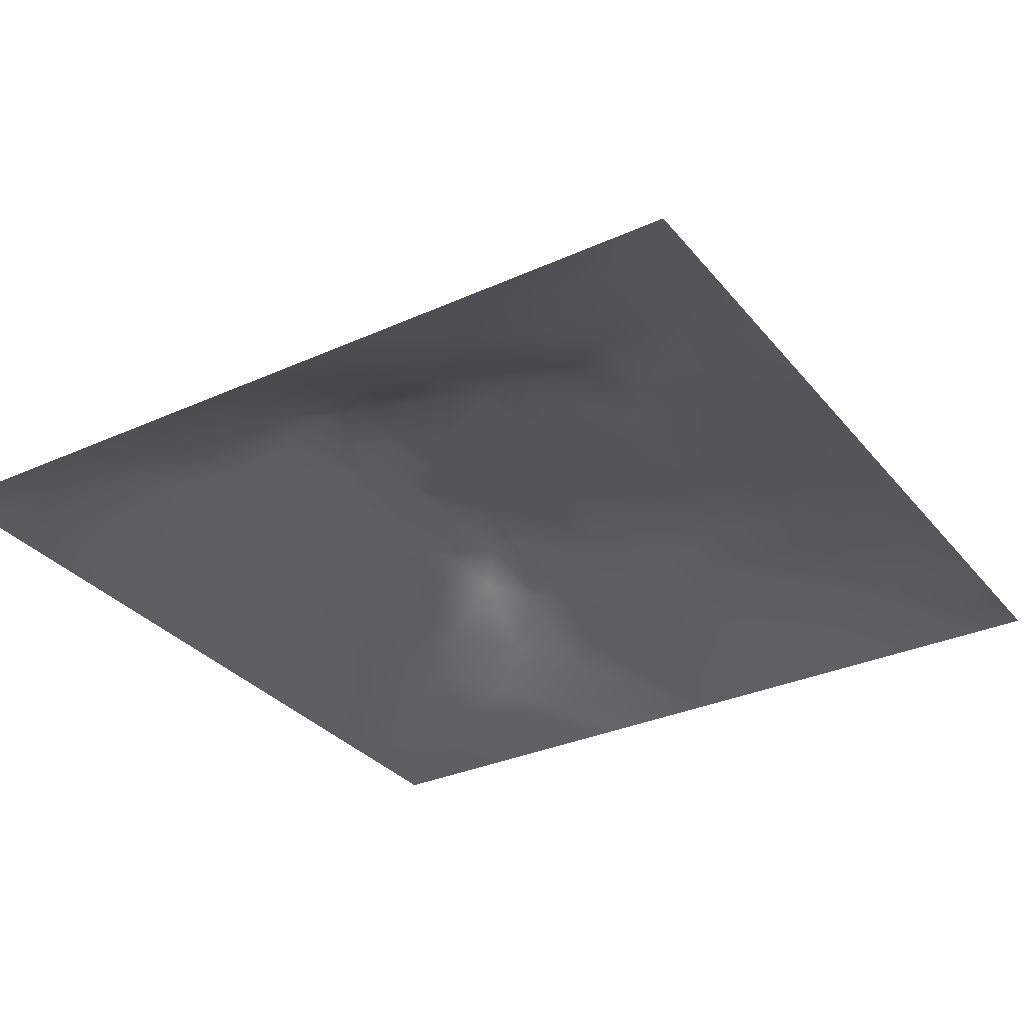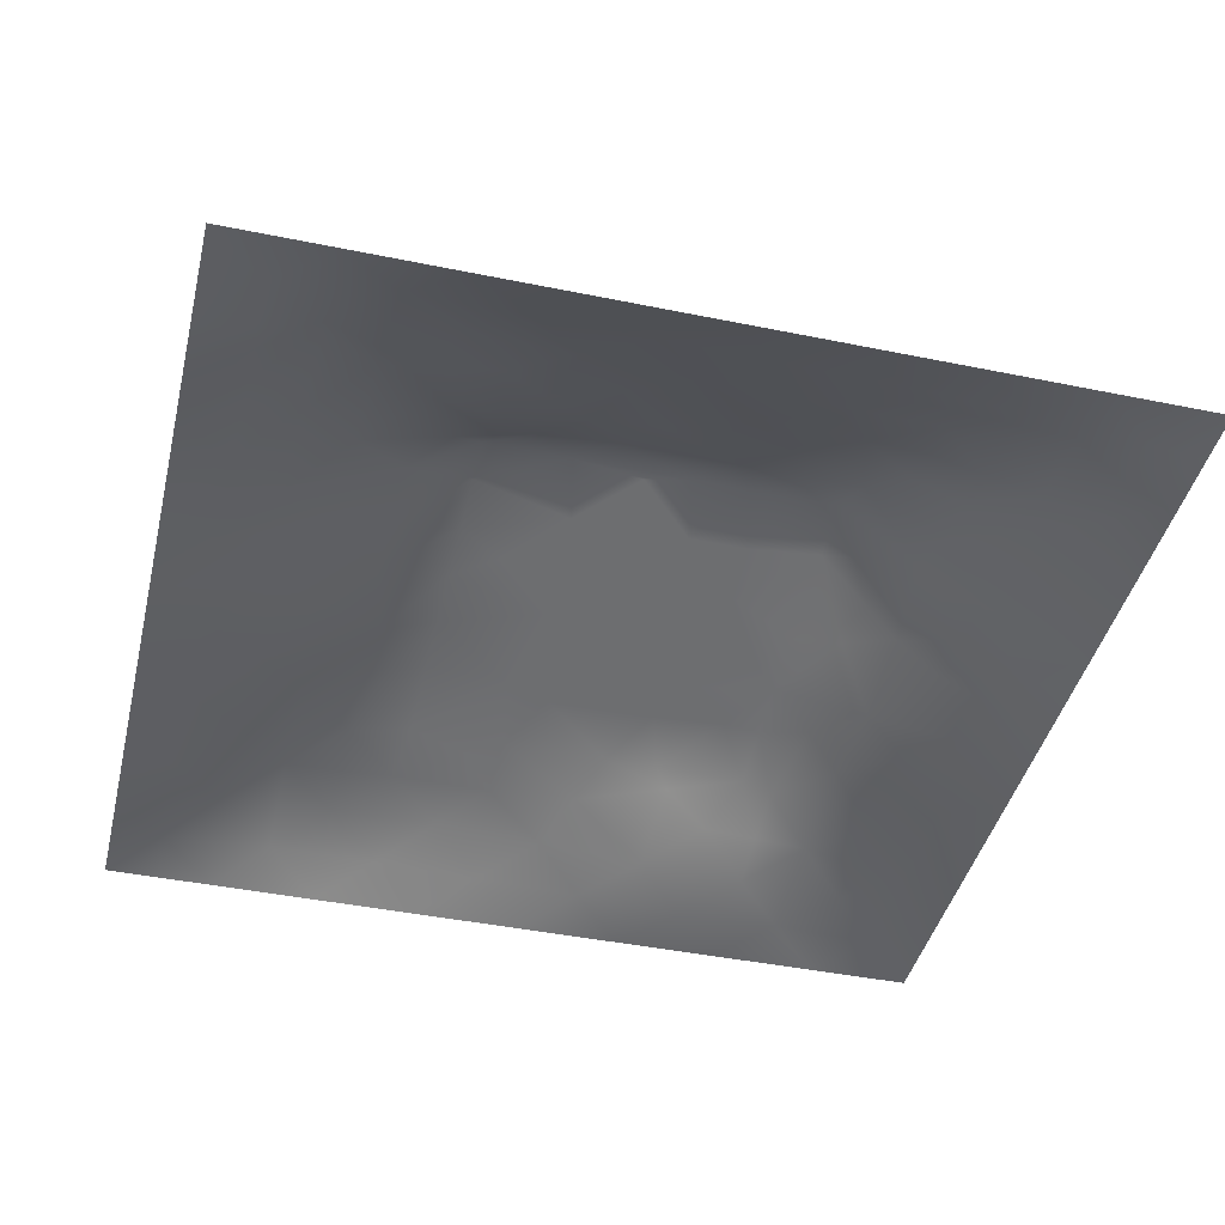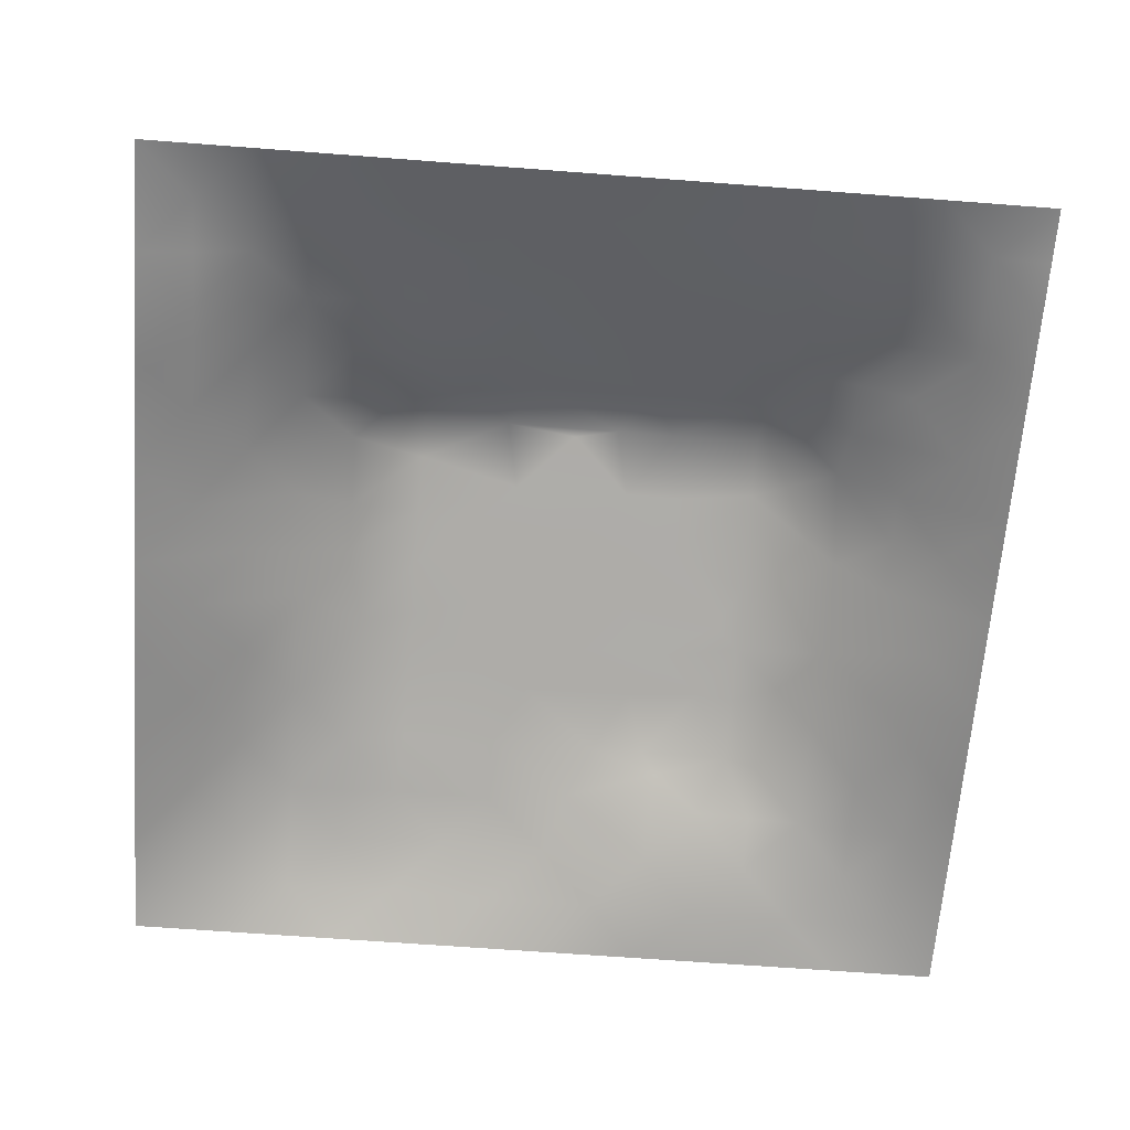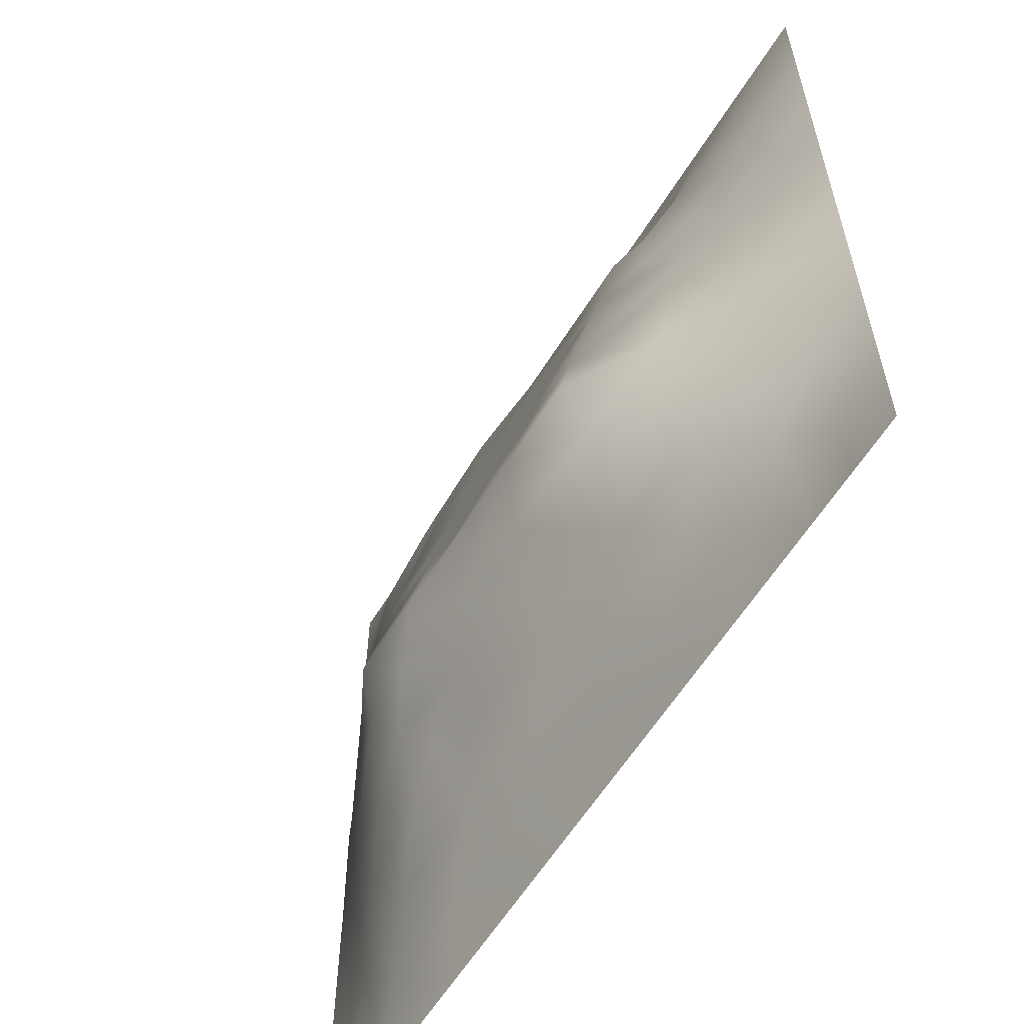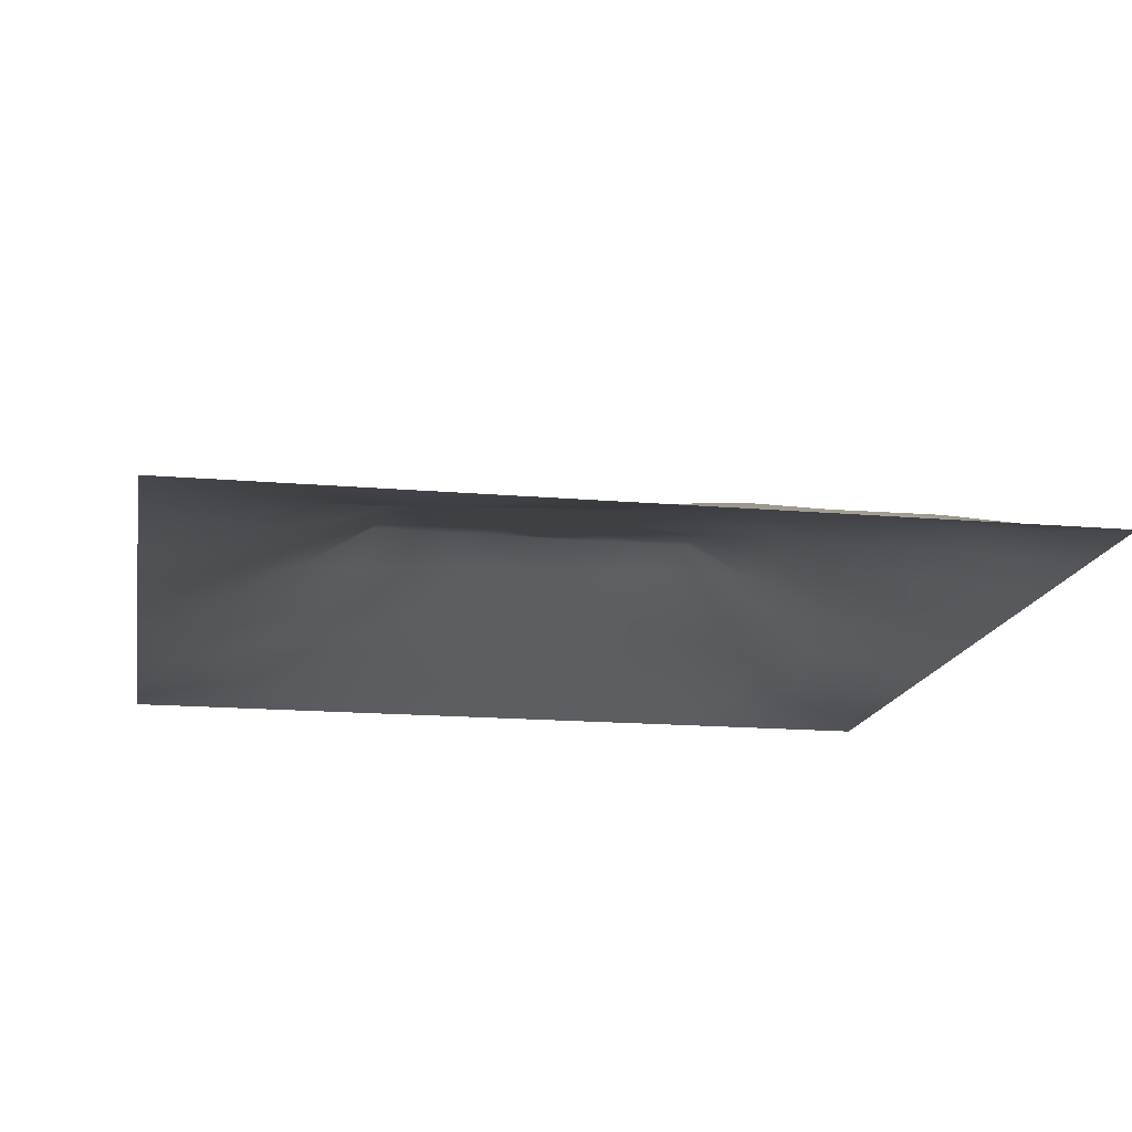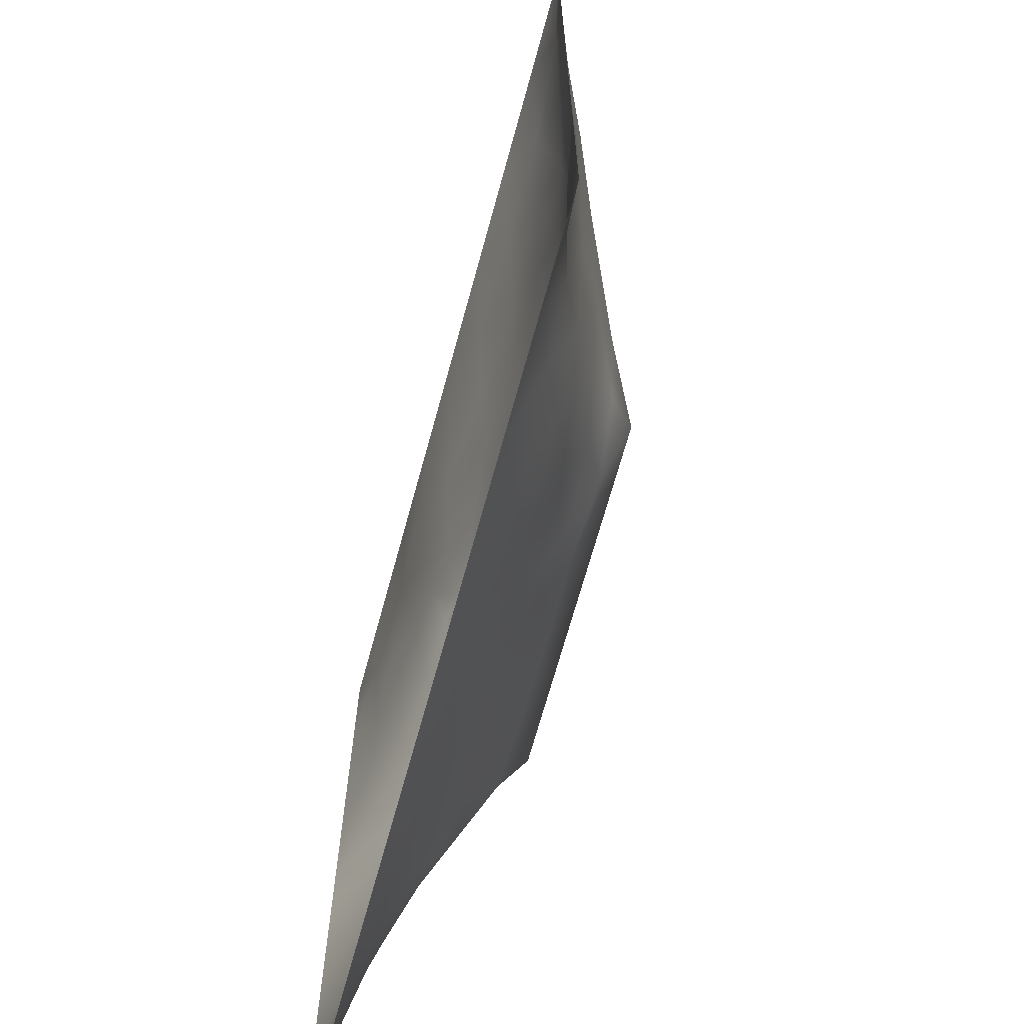
<metadata>
{"format":"obj","ext":"obj","renderer":"f3d","projection":"perspective","resolution":1024,"background":"white","views":[{"elev":-32.0,"azim":122.4,"up":"+Z"},{"elev":-42.7,"azim":-13.7,"up":"+Z"},{"elev":-65.3,"azim":-4.4,"up":"+Z"},{"elev":-59.9,"azim":58.4,"up":"+Y"},{"elev":-16.1,"azim":169.8,"up":"+Z"},{"elev":-68.2,"azim":-105.3,"up":"+Y"}]}
</metadata>
<code>
v -0 0 -0
v 1 0 -0
v -0 1 0
v 1 1 0
v 0.5027 0.4933 0.1275
v -0 0.5 0
v 0.5 1 0
v 1 0.5 0
v 0.5 -0 0
v 0.2477 0.7515 0.06403
v 0.754 0.7512 0.06324
v 0.2449 0.2435 0.08788
v 0.7599 0.2416 0.09616
v 0.75 0 0
v 0.25 0 0
v 1 0.75 0
v 1 0.25 0
v 0.25 1 0
v 0.75 1 0
v 0 0.25 0
v 0 0.75 -0
v 0.3633 0.2152 0.09013
v 0.632 0.7704 0.06385
v 0.2392 0.5132 0.1005
v 0.8203 0.2446 0.0731
v 0.8826 0.3722 0.06073
v 0.6271 0.1224 0.05119
v 0.883 0.4351 0.06138
v 0.8772 0.123 0.02837
v 0.3745 0.1209 0.05481
v 0.1243 0.123 0.02668
v 0.4936 0.2441 0.1089
v 0.8776 0.6235 0.04181
v 0.631 0.6231 0.1007
v 0.8763 0.8752 0.02096
v 0.3751 0.8781 0.0458
v 0.2582 0.5989 0.09031
v 0.1224 0.8777 0.034
v 0.1224 0.6245 0.04612
v 0.6261 0.8731 0.02881
v 0.1199 0.3728 0.05665
v 0.2479 0.1184 0.05415
v 0.8768 0.7495 0.03152
v 0.8802 0.247 0.04901
v 0.2488 0.8783 0.04254
v 0.7513 0.8735 0.02351
v 0.1219 0.2475 0.04518
v 0.1213 0.7512 0.04463
v 0.3197 0.5921 0.1068
v 0.5885 0.2968 0.1293
v 0.2482 0.815 0.05391
v 0.8822 0.4981 0.05831
v 0.4289 0.746 0.07507
v 0.2411 0.4517 0.1063
v 0 0.375 0
v 0.5008 0.8751 0.03818
v 0.5024 0.6219 0.1008
v 0.2404 0.3694 0.1133
v 0.1207 0.4984 0.05421
v 0.3712 0.4951 0.1271
v 0.6316 0.2433 0.1061
v 0.5008 0.1224 0.05404
v 0.5024 0.3651 0.1543
v 0 0.625 0
v 0 0.875 0
v 0 0.125 0
v 0.625 1 0
v 0.875 1 0
v 0.125 1 0
v 0.375 1 0
v 1 0.375 0
v 1 0.125 0
v 1 0.875 0
v 1 0.625 0
v 0.375 0 0
v 0.125 0 0
v 0.875 0 0
v 0.625 0 0
v 0.7528 0.1212 0.04646
v 0.6342 0.4943 0.1275
v 0.7705 0.5127 0.1016
v 0.06036 0.3116 0.02604
v 0.1814 0.4345 0.08247
v 0.1817 0.3083 0.07752
v 0.05938 0.4366 0.02972
v 0.6878 0.9351 0.005961
v 0.6899 0.8112 0.04577
v 0.5629 0.9363 0.01468
v 0.06031 0.6875 0.02464
v 0.1834 0.6882 0.06485
v 0.06114 0.5618 0.02446
v 0.1866 0.9403 0.02399
v 0.1845 0.8154 0.05222
v 0.06145 0.9385 0.01304
v 0.4376 0.5581 0.1141
v 0.8771 0.8126 0.02869
v 0.5516 0.7466 0.07508
v 0.3116 0.8149 0.05788
v 0.4377 0.9378 0.01988
v 0.9397 0.8125 0.01958
v 0.8152 0.8133 0.04056
v 0.938 0.9378 0.009208
v 0.8798 0.1843 0.04257
v 0.5677 0.5578 0.1142
v 0.7201 0.421 0.1428
v 0.8243 0.5892 0.06572
v 0.8169 0.6872 0.0584
v 0.9393 0.5613 0.02369
v 0.7526 0.8124 0.04357
v 0.6913 0.5823 0.1093
v 0.436 0.4294 0.1408
v 0.1867 0.05888 0.02532
v 0.06219 0.06209 0.008634
v 0.1844 0.1828 0.05648
v 0.3122 0.06013 0.02707
v 0.3102 0.1805 0.07905
v 0.4377 0.06024 0.02893
v 0.8133 0.06104 0.01901
v 0.9381 0.06196 0.008624
v 0.5584 0.2422 0.1071
v 0.5693 0.4293 0.141
v 0.5264 0.8029 0.054
v 0.5653 0.1834 0.08006
v 0.6925 0.1825 0.07541
v 0.5631 0.06109 0.02694
v 0.9401 0.3114 0.02642
v 0.8207 0.3078 0.08085
v 0.9418 0.4363 0.03124
v 0.3123 0.9395 0.02344
v 0.4656 0.6766 0.08945
v 0.8175 0.1832 0.05647
v 0.8131 0.3671 0.09887
v 0.6884 0.06076 0.02499
v 0.06272 0.1245 0.01073
v 0.9393 0.1866 0.01979
v 0.4374 0.1818 0.08378
v 0.06363 0.1873 0.01126
v 0.3866 0.7675 0.06917
v 0.9387 0.6867 0.01892
v 0.3721 0.3094 0.1354
v 0.05993 0.8134 0.02336
v 0.8129 0.9378 0.01401
v 0.1832 0.5611 0.07269
v 0.7724 0.6486 0.07935
v 0.3201 0.5291 0.1199
v 0.7206 0.3558 0.1565
v 0.3208 0.3541 0.1565
v 0.7189 0.7473 0.07509
v 0.3191 0.7455 0.07507
v 0.6198 0.3555 0.1564
v 0.3207 0.4015 0.1465
v 0.2879 0.3246 0.1264
v 0.7195 0.6101 0.1035
v 0.7266 0.2914 0.1243
v 0.6743 0.6692 0.09092
v 0.3261 0.269 0.1118
v 0.2785 0.6573 0.08596
v 0.7194 0.5372 0.1186
v 0.6143 0.7468 0.07508
v 0.3204 0.4656 0.1331
v 0.4208 0.3547 0.1564
v 1 0.0625 -0
v 0.553 0.3553 0.1564
v 0.0625 1 0
v 0.4169 0.2509 0.1085
v 0.4262 0.8171 0.05997
v 0.8231 0.4789 0.08746
v 0.7559 0.1815 0.07049
v 0.7192 0.6724 0.09056
v 0.4146 0.6602 0.09288
v 0.6359 0.4297 0.141
v 0.3195 0.6542 0.09395
v 0.5912 0.6745 0.08999
v 0.9375 0 -0
v 0.4577 0.2958 0.1289
v 0.2469 0.1814 0.06922
v 1 0.4375 0
f 1 113 66
f 155 34 153
f 4 68 102
f 96 101 43
f 144 11 169
f 10 93 90
f 164 3 94
f 31 134 113
f 134 137 66
f 134 66 113
f 115 112 15
f 31 137 134
f 73 102 100
f 127 132 154
f 76 113 1
f 57 170 95
f 15 112 76
f 115 15 75
f 45 51 98
f 137 31 47
f 32 136 123
f 22 30 136
f 22 156 116
f 62 123 136
f 165 136 32
f 115 30 42
f 150 50 154
f 143 59 24
f 116 30 22
f 42 112 115
f 114 47 31
f 84 152 58
f 83 24 59
f 116 42 30
f 54 151 160
f 75 117 115
f 148 169 11
f 165 22 136
f 26 127 126
f 83 58 54
f 146 154 132
f 63 121 111
f 30 115 117
f 169 148 155
f 153 169 155
f 72 135 119
f 10 51 93
f 54 58 151
f 129 45 36
f 112 31 76
f 57 173 130
f 84 58 41
f 113 76 31
f 149 98 10
f 9 125 117
f 120 50 32
f 157 10 90
f 82 137 47
f 84 12 152
f 12 176 116
f 172 49 170
f 20 137 82
f 159 173 155
f 20 66 137
f 55 20 82
f 34 155 173
f 23 40 122
f 92 45 129
f 149 172 170
f 176 42 116
f 128 8 52
f 107 33 43
f 139 43 33
f 156 140 152
f 49 37 145
f 161 140 175
f 45 98 36
f 122 53 97
f 110 153 34
f 162 72 119
f 16 100 139
f 108 52 8
f 93 38 48
f 62 117 125
f 37 90 143
f 143 90 39
f 94 69 164
f 79 131 168
f 129 70 18
f 149 170 53
f 92 18 69
f 128 26 71
f 2 162 119
f 93 92 38
f 126 71 26
f 27 124 123
f 150 146 171
f 48 38 141
f 65 94 3
f 35 142 101
f 21 141 65
f 38 94 141
f 46 101 142
f 65 141 94
f 39 90 48
f 51 45 93
f 23 122 97
f 61 123 124
f 145 160 60
f 92 129 18
f 140 161 147
f 89 39 48
f 48 141 89
f 42 176 114
f 89 21 64
f 21 89 141
f 79 118 131
f 149 10 157
f 6 91 64
f 165 175 140
f 6 55 85
f 24 83 54
f 152 147 58
f 151 58 147
f 63 163 121
f 24 54 160
f 34 173 57
f 123 62 27
f 27 125 133
f 43 101 107
f 56 88 99
f 39 89 91
f 169 153 144
f 59 85 83
f 38 92 94
f 37 157 90
f 37 143 24
f 149 138 98
f 26 28 132
f 135 72 17
f 155 148 159
f 51 10 98
f 78 133 125
f 17 126 135
f 104 95 5
f 130 53 170
f 44 135 126
f 105 158 80
f 57 95 104
f 39 91 143
f 34 57 104
f 156 152 12
f 43 139 100
f 53 138 149
f 91 6 59
f 60 160 111
f 11 144 107
f 103 44 25
f 50 150 163
f 119 29 77
f 80 110 104
f 124 154 61
f 12 116 156
f 41 83 85
f 37 49 157
f 144 153 106
f 96 43 100
f 106 153 81
f 110 34 104
f 101 11 107
f 80 104 5
f 158 153 110
f 121 171 80
f 105 146 132
f 81 153 158
f 158 110 80
f 99 36 56
f 167 106 81
f 36 99 129
f 107 106 33
f 11 109 148
f 82 47 41
f 29 131 118
f 59 143 91
f 74 108 8
f 87 148 109
f 84 41 47
f 35 100 102
f 138 53 166
f 144 106 107
f 111 5 60
f 61 154 50
f 95 60 5
f 88 56 40
f 118 77 29
f 161 175 163
f 12 84 114
f 69 94 92
f 47 114 84
f 56 166 122
f 74 139 108
f 111 151 161
f 35 101 96
f 35 96 100
f 122 166 53
f 151 147 161
f 86 46 142
f 53 130 97
f 55 82 85
f 68 142 102
f 42 114 112
f 142 35 102
f 87 46 40
f 46 109 101
f 19 86 142
f 88 40 86
f 23 87 40
f 86 40 46
f 23 148 87
f 87 109 46
f 33 108 139
f 23 159 148
f 24 145 37
f 56 122 40
f 67 88 86
f 31 112 114
f 7 70 99
f 67 7 88
f 19 67 86
f 68 19 142
f 41 85 82
f 83 41 58
f 73 4 102
f 16 73 100
f 74 16 139
f 177 8 128
f 138 166 98
f 126 17 71
f 48 90 93
f 77 118 14
f 60 95 145
f 28 52 167
f 49 145 95
f 163 175 50
f 70 129 99
f 57 130 170
f 109 11 101
f 25 44 127
f 64 91 89
f 25 127 13
f 22 165 156
f 132 127 26
f 151 111 160
f 131 13 168
f 131 25 13
f 36 98 166
f 105 132 167
f 167 52 106
f 105 167 81
f 105 81 158
f 166 56 36
f 171 105 80
f 29 119 135
f 121 80 5
f 52 28 128
f 121 5 111
f 63 111 161
f 44 126 127
f 176 12 114
f 163 150 121
f 28 26 128
f 163 63 161
f 120 123 61
f 124 27 79
f 23 97 159
f 97 130 173
f 154 13 127
f 154 146 150
f 124 13 154
f 160 145 24
f 174 2 119
f 133 78 14
f 171 121 150
f 133 79 27
f 71 177 128
f 120 32 123
f 85 59 6
f 77 174 119
f 9 117 75
f 93 45 92
f 78 125 9
f 50 120 61
f 118 133 14
f 136 30 62
f 135 44 103
f 103 131 29
f 117 62 30
f 79 133 118
f 168 13 124
f 168 124 79
f 95 170 49
f 103 25 131
f 7 99 88
f 135 103 29
f 167 132 28
f 125 27 62
f 49 172 157
f 172 149 157
f 97 173 159
f 32 175 165
f 140 156 165
f 171 146 105
f 147 152 140
f 32 50 175
f 52 108 106
f 33 106 108

</code>
